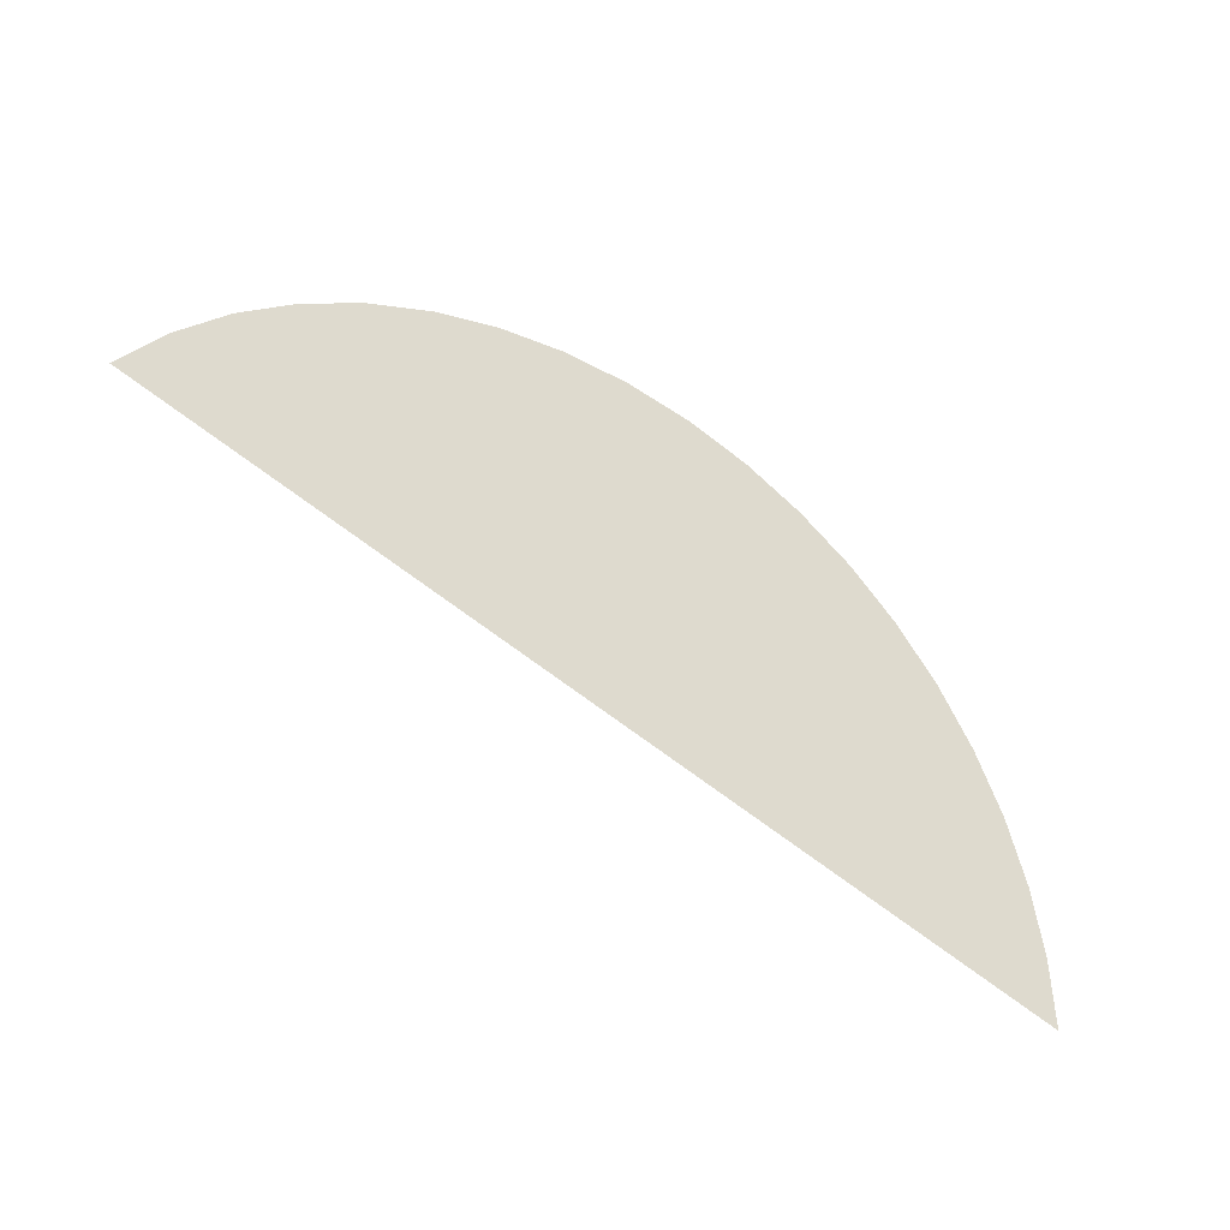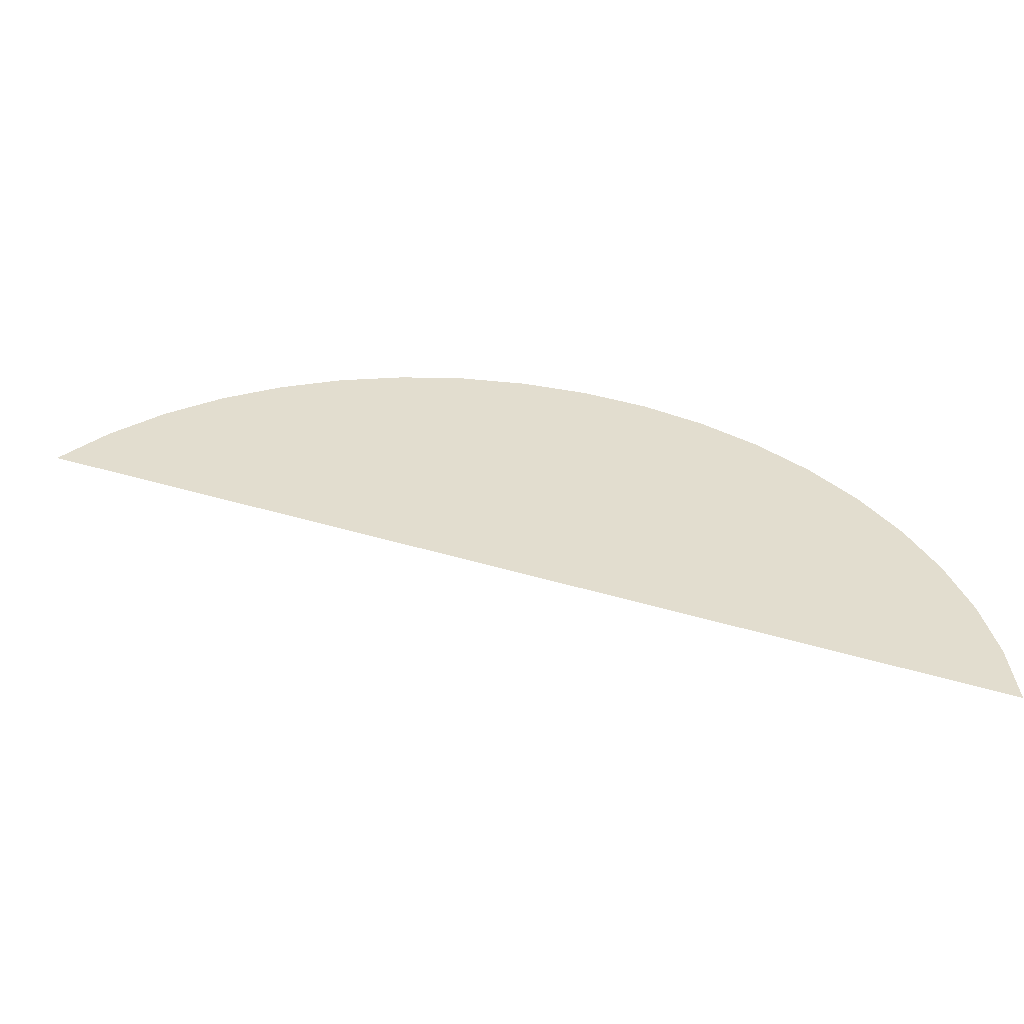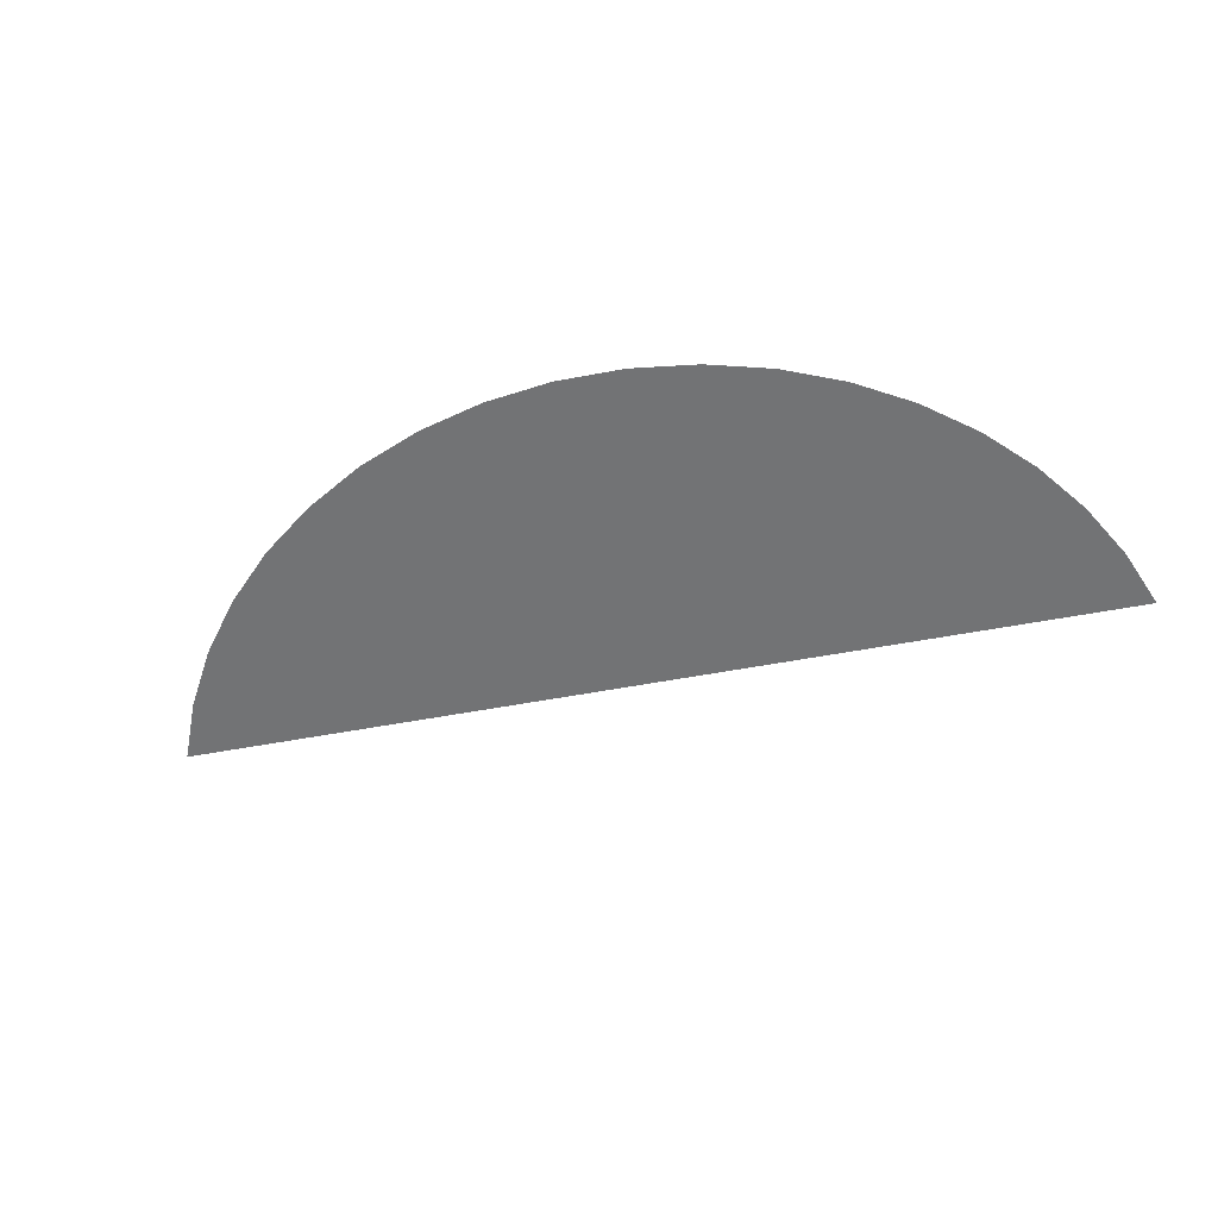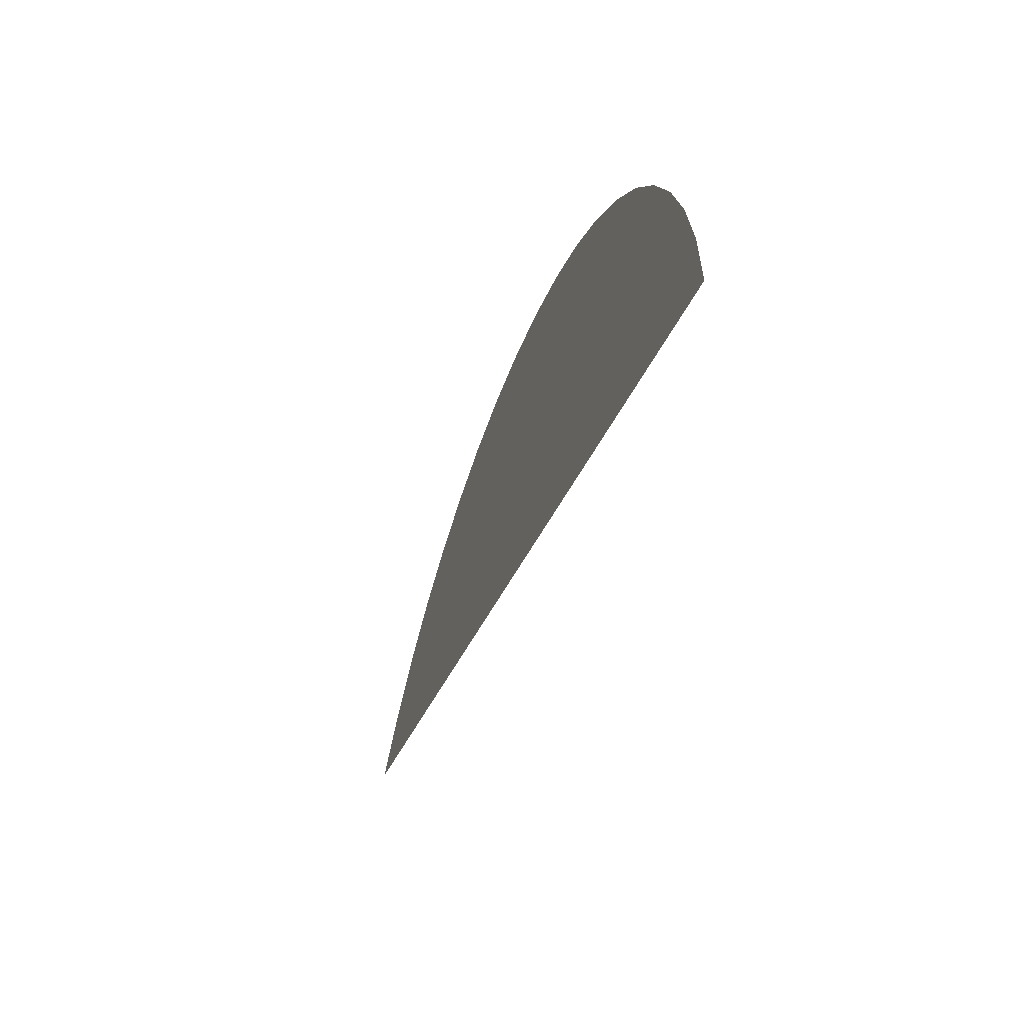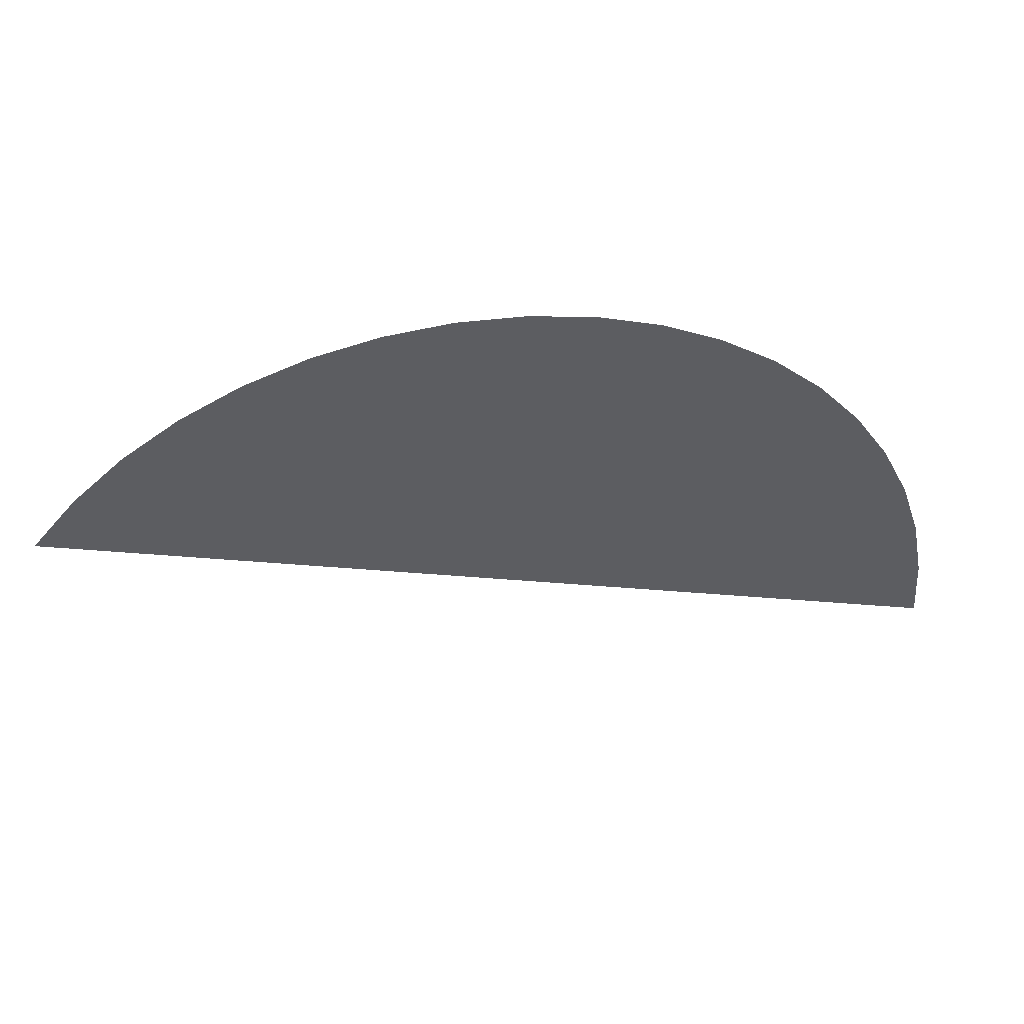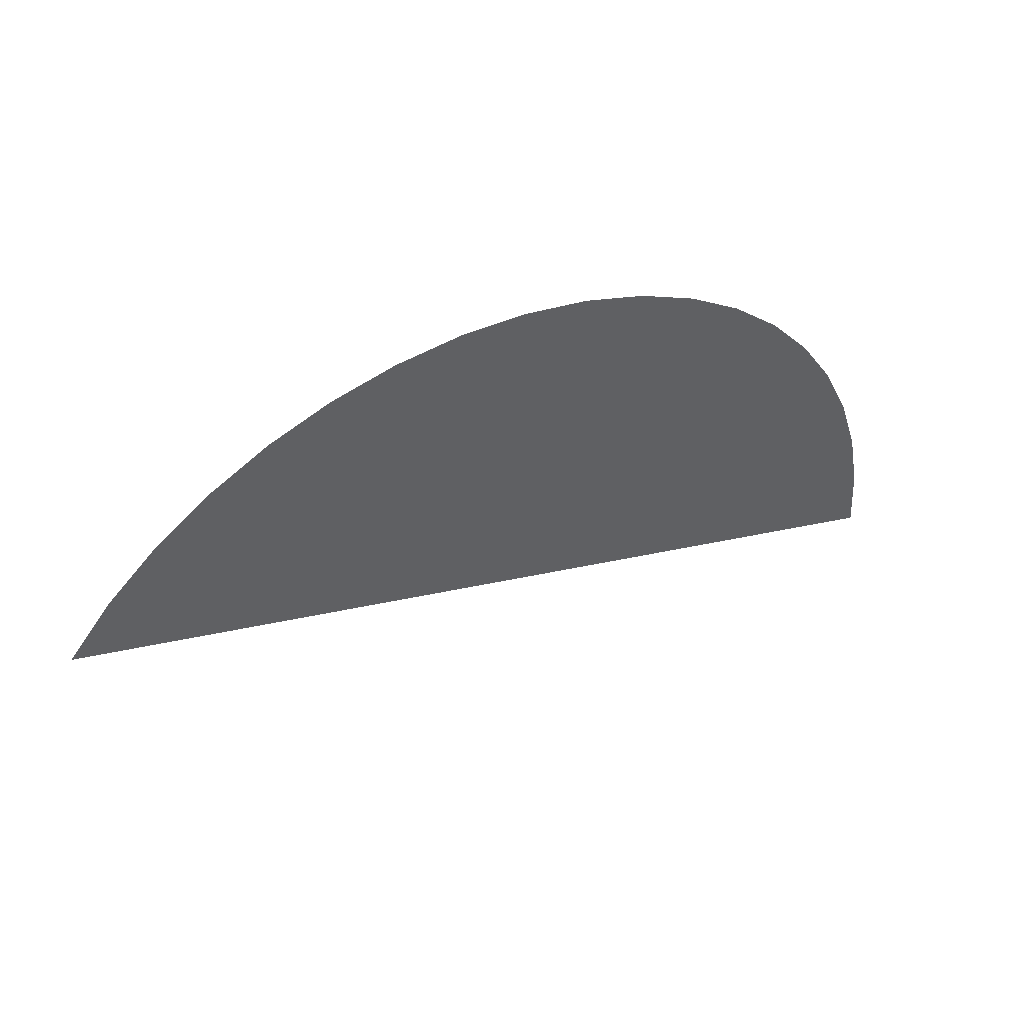
<metadata>
{"format":"obj","ext":"obj","renderer":"f3d","projection":"perspective","resolution":1024,"background":"white","views":[{"elev":-33.6,"azim":-34.2,"up":"+Z"},{"elev":-55.9,"azim":-3.5,"up":"+Z"},{"elev":-55.8,"azim":29.9,"up":"+Y"},{"elev":-50.9,"azim":71.4,"up":"+Z"},{"elev":45.9,"azim":-12.4,"up":"+Z"},{"elev":46.2,"azim":-31.0,"up":"+Z"}]}
</metadata>
<code>
v 0.05 0 0
v 0.04957 0 0.006525
v 0.04829 0 0.01294
v 0.05 0 0
v 0.04829 0 0.01294
v 0.04619 0 0.01913
v 0.05 0 0
v 0.04619 0 0.01913
v 0.0433 0 0.025
v 0.05 0 0
v 0.0433 0 0.025
v 0.03967 0 0.03044
v 0.05 0 0
v 0.03967 0 0.03044
v 0.03535 0 0.03535
v 0.05 0 0
v 0.03535 0 0.03535
v 0.03044 0 0.03967
v 0.05 0 0
v 0.03044 0 0.03967
v 0.025 0 0.0433
v 0.05 0 0
v 0.025 0 0.0433
v 0.01913 0 0.04619
v 0.05 0 0
v 0.01913 0 0.04619
v 0.01294 0 0.04829
v 0.05 0 0
v 0.01294 0 0.04829
v 0.006525 0 0.04957
v 0.05 0 0
v 0.006525 0 0.04957
v 0 0 0.05
v 0.05 0 0
v 0 0 0.05
v -0.006525 0 0.04957
v 0.05 0 0
v -0.006525 0 0.04957
v -0.01294 0 0.04829
v 0.05 0 0
v -0.01294 0 0.04829
v -0.01913 0 0.04619
v 0.05 0 0
v -0.01913 0 0.04619
v -0.025 0 0.0433
v 0.05 0 0
v -0.025 0 0.0433
v -0.03044 0 0.03967
v 0.05 0 0
v -0.03044 0 0.03967
v -0.03535 0 0.03535
v 0.05 0 0
v -0.03535 0 0.03535
v -0.03967 0 0.03044
g mesh2541
f 1 2 3
f 4 5 6
f 7 8 9
f 10 11 12
f 13 14 15
f 16 17 18
f 19 20 21
f 22 23 24
f 25 26 27
f 28 29 30
f 31 32 33
f 34 35 36
f 37 38 39
f 40 41 42
f 43 44 45
f 46 47 48
f 49 50 51
f 52 53 54

</code>
